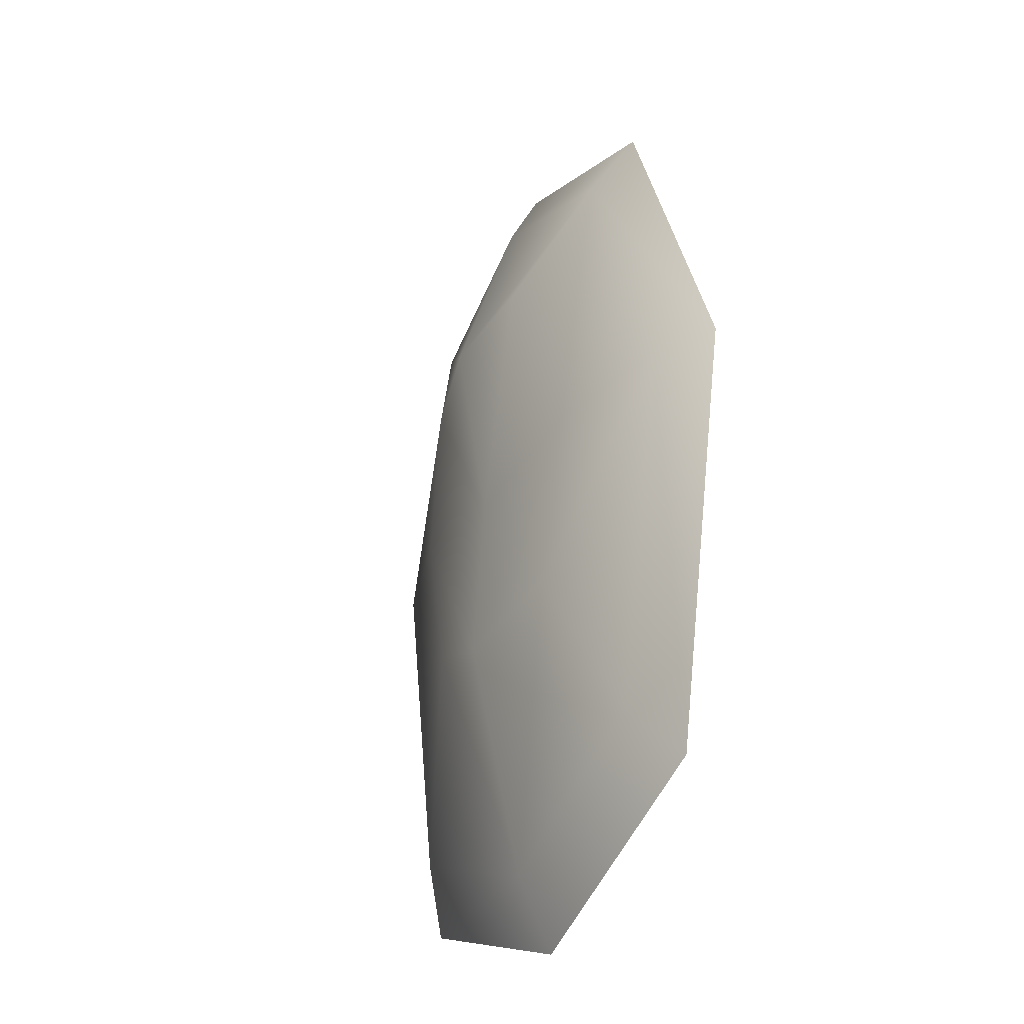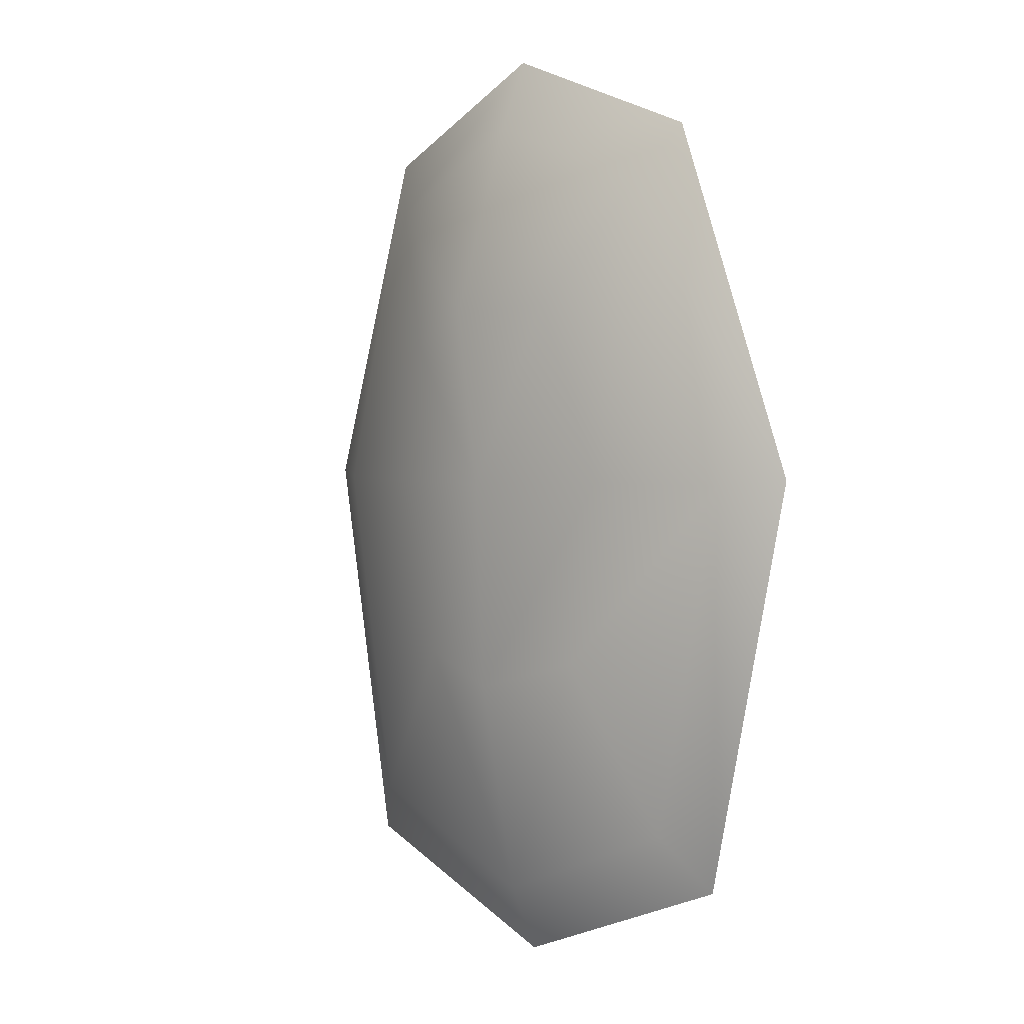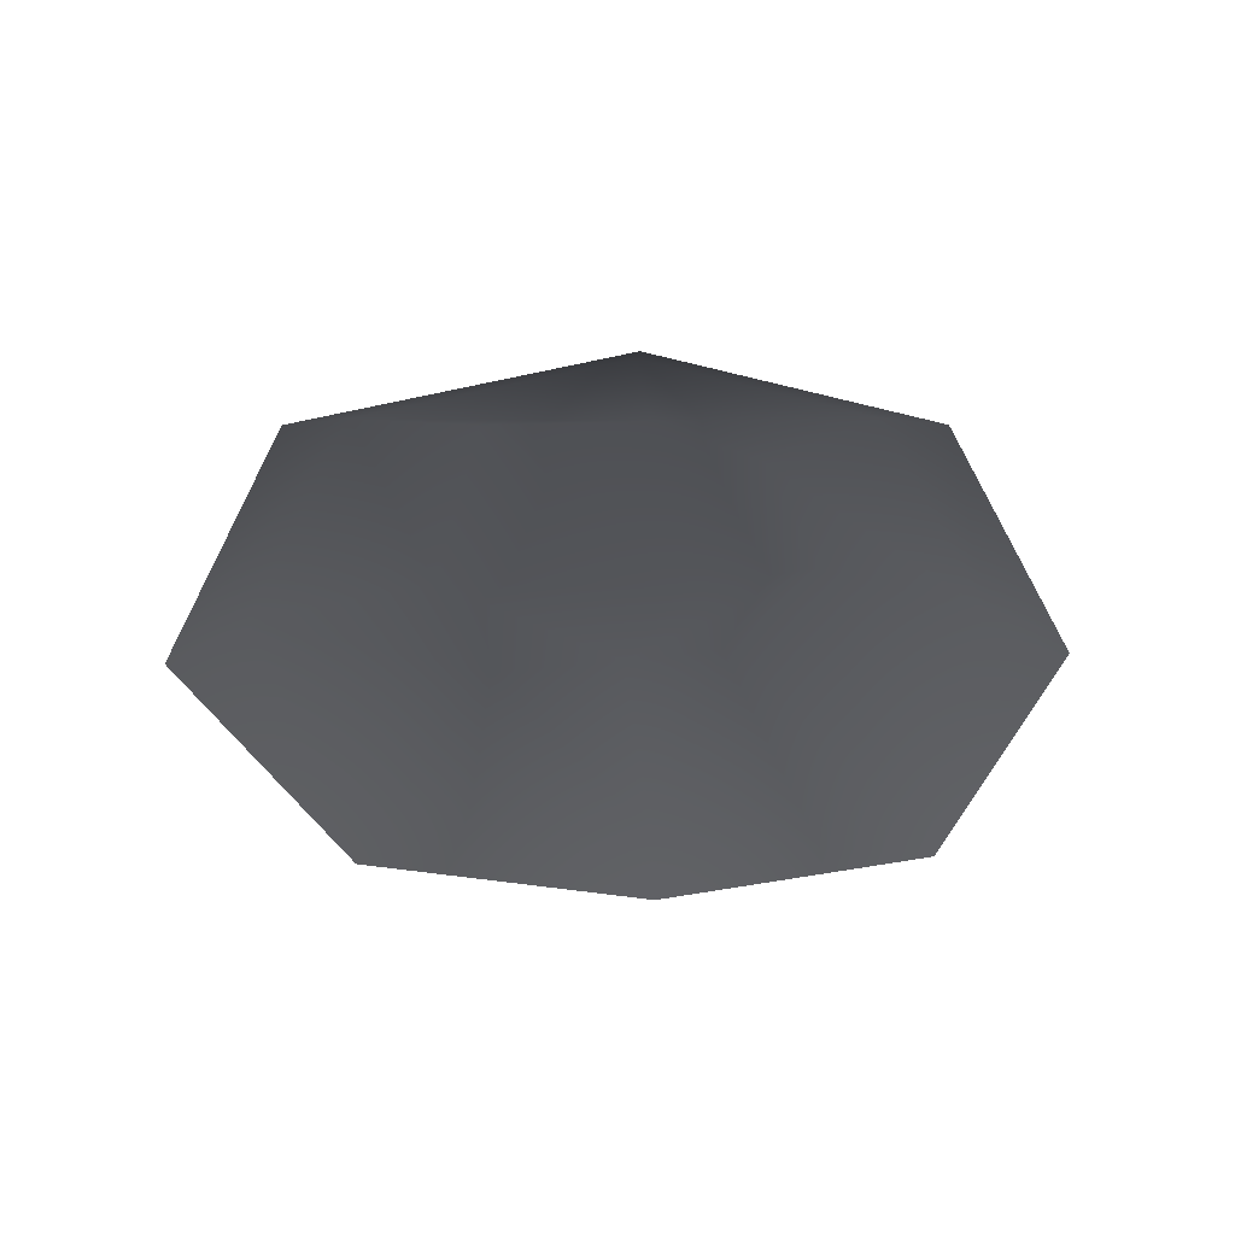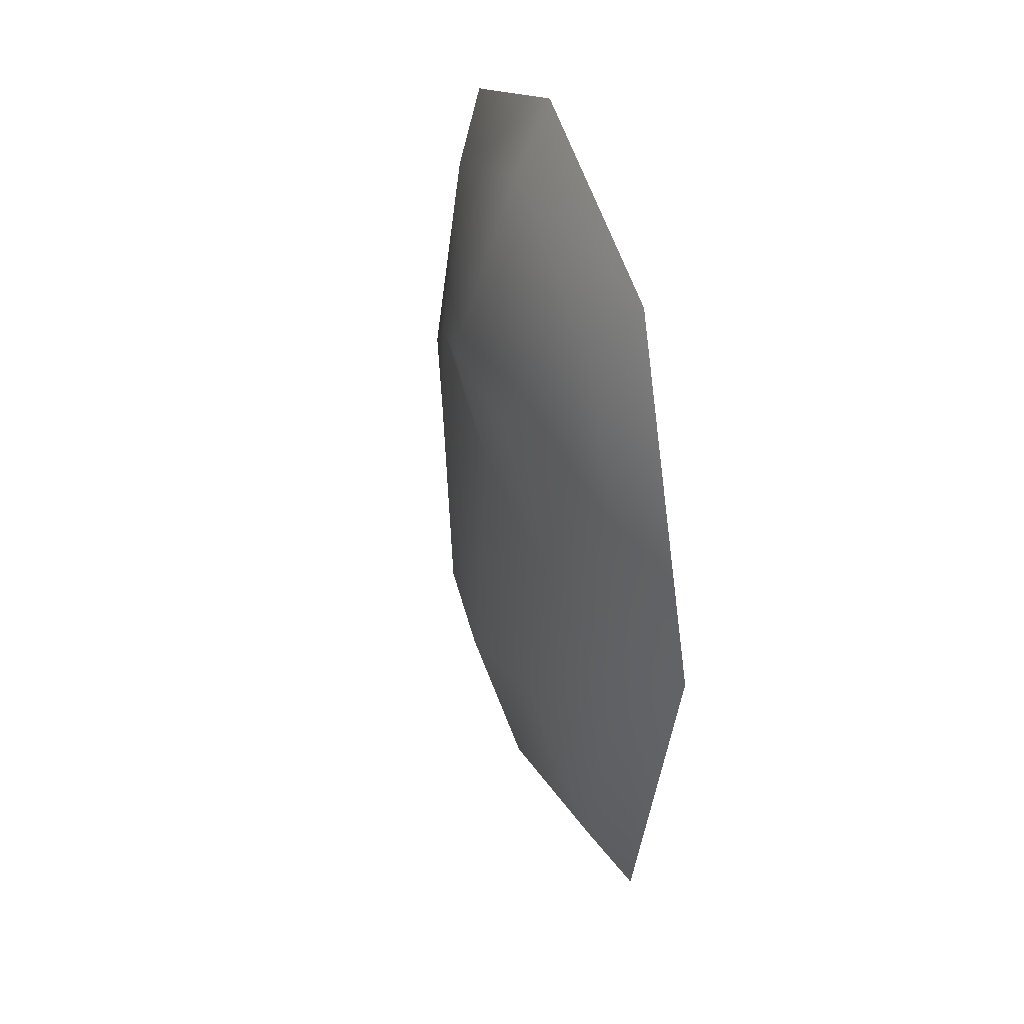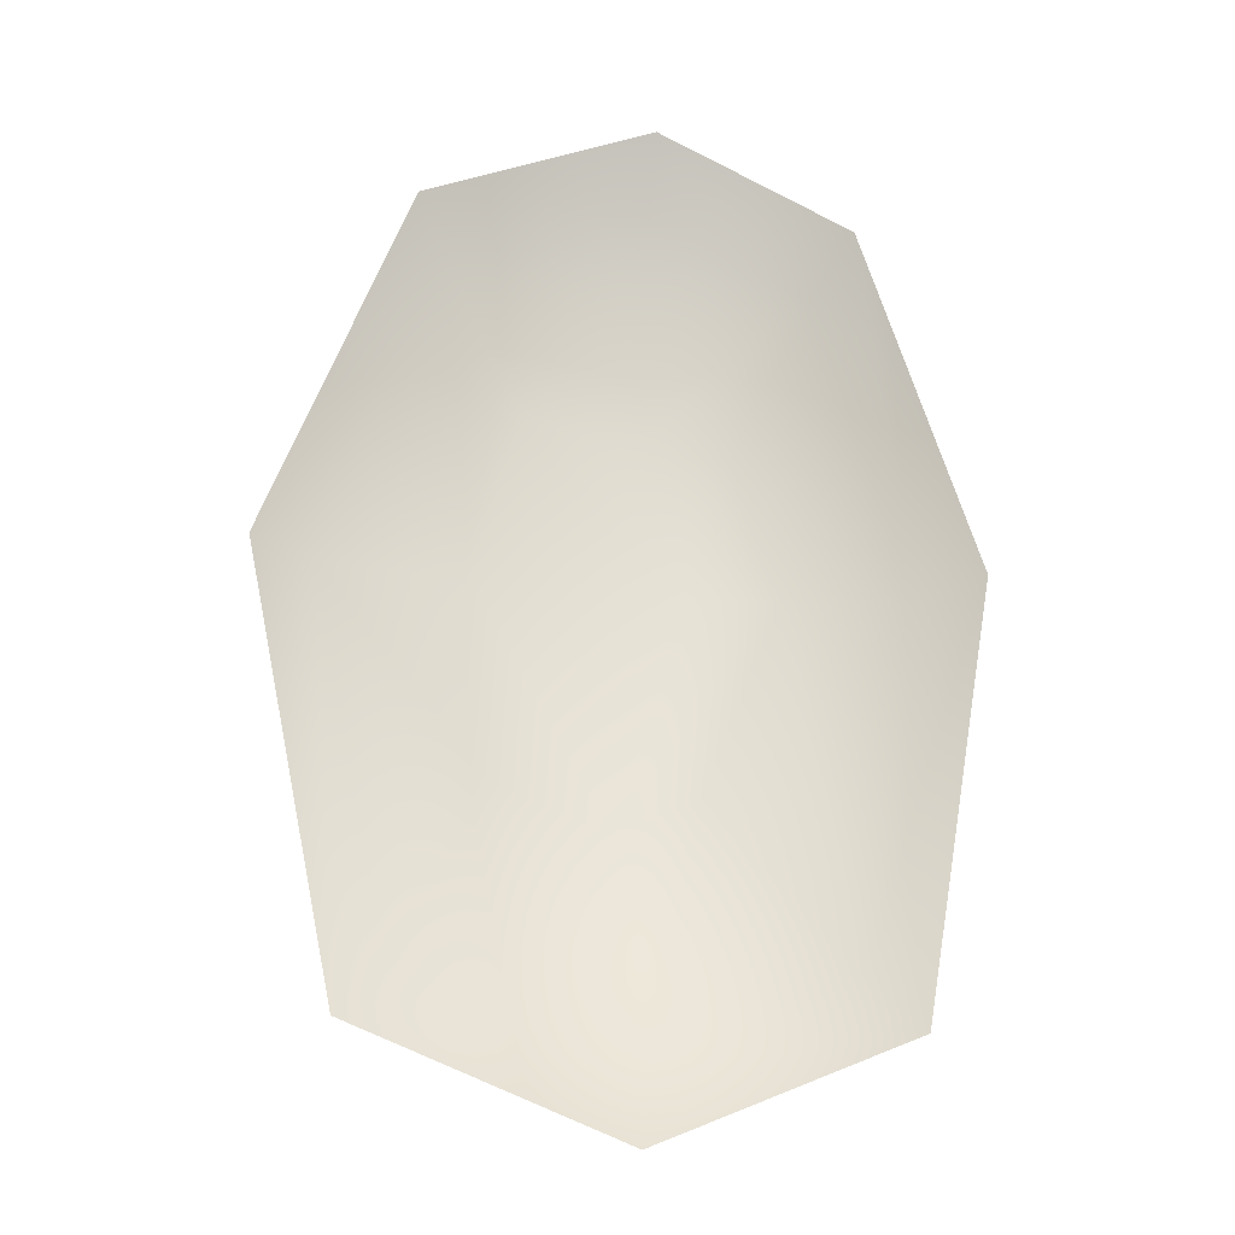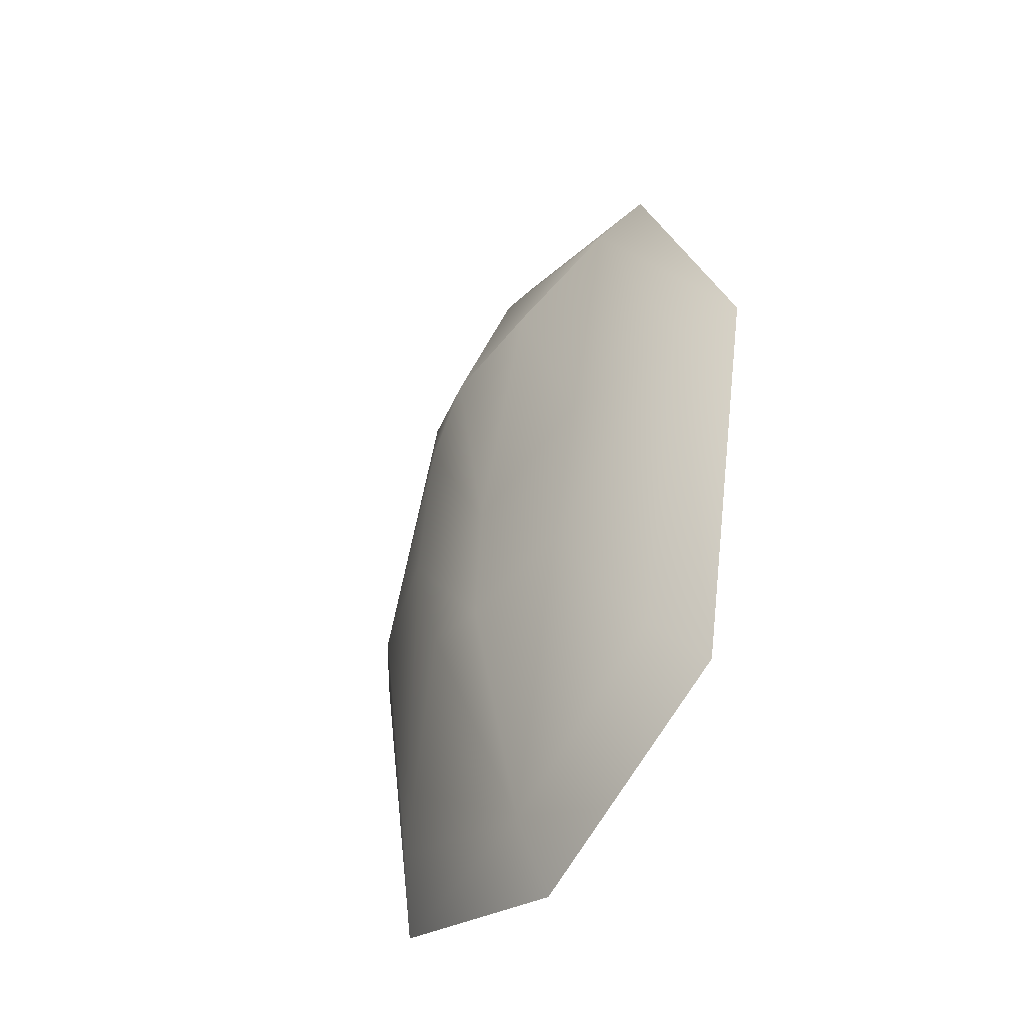
<metadata>
{"format":"obj","ext":"obj","renderer":"f3d","projection":"perspective","resolution":1024,"background":"white","views":[{"elev":-33.5,"azim":-118.4,"up":"+Z"},{"elev":3.3,"azim":-135.9,"up":"+Z"},{"elev":-24.6,"azim":2.2,"up":"+Y"},{"elev":43.6,"azim":-111.5,"up":"+Z"},{"elev":-24.3,"azim":-6.4,"up":"+Z"},{"elev":-48.6,"azim":-124.9,"up":"+Z"}]}
</metadata>
<code>
g default
v -0.8179 -0.07103 1.766
v 0.9358 -0.07103 1.698
v -1.011 -0.07103 -1.686
v 1.079 -0.07103 -1.686
v -0.5485 0.1239 -0.7923
v -0.442 0.2359 1.129
v 0.5596 0.177 0.9274
v 0.406 0.2119 -0.7915
v -1.394 -0.07103 0.1836
v -0.6853 0.06931 0.1844
v 0.7742 0.1214 0.1582
v 1.394 -0.07103 0.1564
v 0.2351 0.0469 0.1503
v 0.0608 -0.07103 -2.133
v -0.008483 0.2368 -0.9507
v 0.1588 0.2608 1.094
v 0.1361 -0.07103 2.133
v -0.9911 -0.2608 2.081
v 0.165 -0.2608 2.513
v -1.689 -0.2608 0.2164
v 1.134 -0.2608 2.001
v 1.689 -0.2608 0.1843
v -1.226 -0.2608 -1.987
v 0.07367 -0.2608 -2.513
v 1.308 -0.2608 -1.987
g dirt_patch_big
f 14 15 8 4
f 9 10 5 3
f 4 8 11 12
f 15 13 11 8
f 16 17 2 7
f 1 6 10 9
f 13 16 7 11
f 12 11 7 2
f 5 15 14 3
f 10 13 15 5
f 6 16 13 10
f 1 17 16 6
f 17 1 18 19
f 1 9 20 18
f 12 2 21 22
f 3 14 24 23
f 9 3 23 20
f 4 12 22 25
f 14 4 25 24
f 2 17 19 21

</code>
